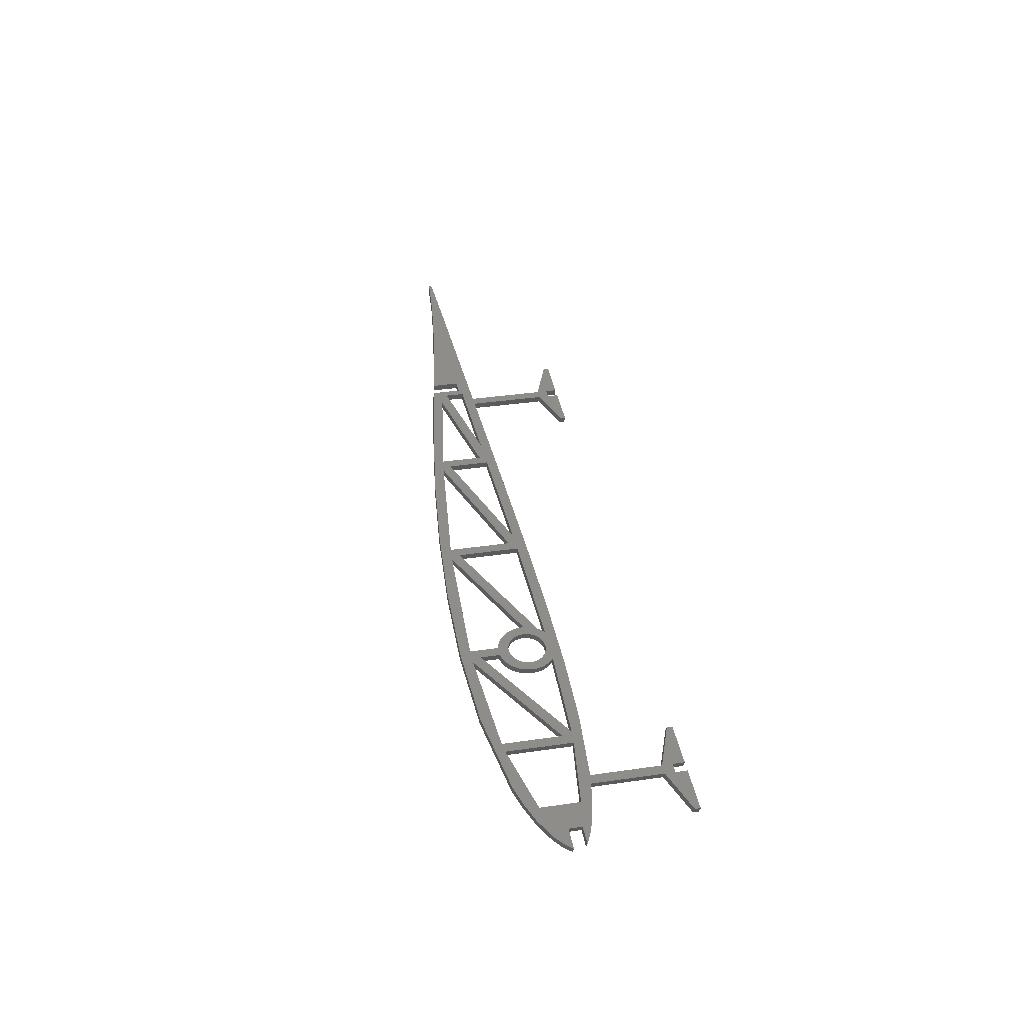
<metadata>
{"format":"stl","ext":"stl","renderer":"f3d","projection":"perspective","resolution":1024,"background":"white","views":[{"elev":39.0,"azim":-100.2,"up":"+Z"}]}
</metadata>
<code>
# stl→obj: 425 verts, 886 faces
v 8.559 18 0.07193
v 8.991 17.93 0.07193
v 8.575 18 0.03597
v 9.007 17.93 0.03597
v 8.591 18 0
v 9.023 17.93 0
v 9.422 17.87 0.07193
v 9.438 17.87 0.03597
v 9.454 17.87 0
v 9.855 17.83 0.07193
v 9.871 17.83 0.03597
v 9.887 17.83 0
v 10.29 17.8 0.07193
v 10.31 17.8 0.03597
v 10.32 17.8 0
v 10.29 17.77 0.07193
v 10.31 17.77 0.03597
v 10.32 17.77 0
v 9.791 17.75 0.07193
v 9.807 17.75 0.03597
v 9.823 17.75 0
v 9.291 17.72 0.07193
v 9.307 17.72 0.03597
v 9.323 17.72 0
v 8.792 17.7 0.07193
v 8.808 17.7 0.03597
v 8.824 17.7 0
v 8.293 17.68 0.07193
v 8.309 17.68 0.03597
v 8.325 17.68 0
v 8.293 17.08 0.07193
v 8.325 17.08 0
v 8.646 16.95 0.07193
v 8.678 16.95 0
v 8.646 16.91 0.07193
v 8.678 16.91 0
v 8.293 16.91 0.07193
v 8.325 16.91 0
v 8.293 17 0.07193
v 8.325 17 0
v 8.214 17 0.07193
v 8.246 17 0
v 8.214 16.91 0.07193
v 8.246 16.91 0
v 7.86 16.91 0.07193
v 7.892 16.91 0
v 7.86 16.95 0.07193
v 7.892 16.95 0
v 8.214 17.08 0.07193
v 8.246 17.08 0
v 8.214 17.67 0.07193
v 8.246 17.67 0
v 7.642 17.64 0.07193
v 7.674 17.64 0
v 7.069 17.62 0.07193
v 7.101 17.62 0
v 6.496 17.59 0.07193
v 6.528 17.59 0
v 5.923 17.57 0.07193
v 5.956 17.57 0
v 5.35 17.55 0.07193
v 5.382 17.55 0
v 4.777 17.54 0.07193
v 4.809 17.54 0
v 4.204 17.55 0.07193
v 4.236 17.55 0
v 3.632 17.59 0.07193
v 3.664 17.59 0
v 3.632 17.08 0.07193
v 3.664 17.08 0
v 3.985 16.95 0.07193
v 4.017 16.95 0
v 3.985 16.91 0.07193
v 4.017 16.91 0
v 3.632 16.91 0.07193
v 3.664 16.91 0
v 3.632 17 0.07193
v 3.664 17 0
v 3.553 17 0.07193
v 3.585 17 0
v 3.553 16.91 0.07193
v 3.585 16.91 0
v 3.199 16.91 0.07193
v 3.231 16.91 0
v 3.199 16.95 0.07193
v 3.231 16.95 0
v 3.553 17.08 0.07193
v 3.585 17.08 0
v 3.553 17.6 0.07193
v 3.585 17.6 0
v 3.285 17.65 0.07193
v 3.317 17.65 0
v 3.154 17.69 0.07193
v 3.186 17.69 0
v 3.09 17.71 0.07193
v 3.122 17.71 0
v 3.028 17.74 0.07193
v 3.06 17.74 0
v 3.182 17.74 0.07193
v 3.214 17.74 0
v 3.182 17.84 0.07193
v 3.214 17.84 0
v 3.005 17.84 0.07193
v 3.037 17.84 0
v 3.032 17.88 0.07193
v 3.064 17.88 0
v 3.063 17.91 0.07193
v 3.095 17.91 0
v 3.132 17.96 0.07193
v 3.164 17.96 0
v 3.285 18.04 0.07193
v 3.317 18.04 0
v 3.447 18.1 0.07193
v 3.479 18.1 0
v 3.613 18.15 0.07193
v 3.645 18.15 0
v 4.299 18.27 0.07193
v 4.331 18.27 0
v 4.991 18.3 0.07193
v 5.024 18.3 0
v 5.685 18.3 0.07193
v 5.717 18.3 0
v 6.379 18.26 0.07193
v 6.411 18.26 0
v 7.07 18.2 0.07193
v 7.102 18.2 0
v 7.758 18.11 0.07193
v 7.79 18.11 0
v 8.445 18.01 0.07193
v 8.477 18.01 0
v 8.445 17.78 0.07193
v 8.477 17.78 0
v 8.559 17.78 0.07193
v 8.591 17.78 0
v 3.4 18 0.07193
v 3.432 18 0
v 3.957 18.14 0.07193
v 3.989 18.14 0
v 3.4 17.71 0.07193
v 3.432 17.71 0
v 3.957 17.64 0.07193
v 3.989 17.64 0
v 4.035 18.15 0.07193
v 4.035 17.71 0.07193
v 4.067 18.15 0
v 4.067 17.71 0
v 4.468 17.97 0.07193
v 4.5 17.97 0
v 4.9 18.22 0.07193
v 4.932 18.22 0
v 4.5 18.19 0
v 4.468 18.19 0.07193
v 6.179 18.13 0
v 6.147 18.13 0.07193
v 5.694 17.9 0
v 5.662 17.9 0.07193
v 5.208 17.67 0
v 5.176 17.67 0.07193
v 5.188 17.65 0
v 5.133 17.63 0.07193
v 5.165 17.63 0
v 5.156 17.65 0.07193
v 5.64 17.64 0.07193
v 5.672 17.64 0
v 6.147 17.66 0.07193
v 6.179 17.66 0
v 6.226 18.19 0.07193
v 6.226 17.71 0.07193
v 6.258 18.19 0
v 6.258 17.71 0
v 6.754 17.9 0.07193
v 6.786 17.9 0
v 7.282 18.09 0.07193
v 7.314 18.09 0
v 6.786 18.14 0
v 6.754 18.14 0.07193
v 6.316 17.66 0.07193
v 6.823 17.69 0.07193
v 6.348 17.66 0
v 6.855 17.69 0
v 7.33 17.71 0.07193
v 7.362 17.71 0
v 7.33 18.03 0.07193
v 7.362 18.03 0
v 6.855 17.85 0
v 6.823 17.85 0.07193
v 7.408 18.08 0.07193
v 7.408 17.76 0.07193
v 7.44 18.08 0
v 7.44 17.76 0
v 7.843 17.86 0.07193
v 7.875 17.86 0
v 8.277 17.96 0.07193
v 8.309 17.96 0
v 7.875 18.02 0
v 7.843 18.02 0.07193
v 7.591 17.72 0.07193
v 7.988 17.74 0.07193
v 7.623 17.72 0
v 8.02 17.74 0
v 8.384 17.76 0.07193
v 8.416 17.76 0
v 8.384 17.9 0.07193
v 8.416 17.9 0
v 8.02 17.81 0
v 7.988 17.81 0.07193
v 5.02 18.01 0.07193
v 5.039 18.01 0.07193
v 5.052 18.01 0
v 5.071 18.01 0
v 5.058 18 0.07193
v 5.09 18 0
v 5.077 17.99 0.07193
v 5.109 17.99 0
v 5.095 17.99 0.07193
v 5.127 17.99 0
v 5.112 17.98 0.07193
v 5.144 17.98 0
v 5.128 17.96 0.07193
v 5.16 17.96 0
v 5.143 17.95 0.07193
v 5.175 17.95 0
v 5.157 17.94 0.07193
v 5.189 17.94 0
v 5.17 17.92 0.07193
v 5.202 17.92 0
v 5.181 17.91 0.07193
v 5.213 17.91 0
v 5.191 17.89 0.07193
v 5.223 17.89 0
v 5.199 17.87 0.07193
v 5.231 17.87 0
v 5.206 17.85 0.07193
v 5.238 17.85 0
v 5.21 17.83 0.07193
v 5.242 17.83 0
v 5.213 17.81 0.07193
v 5.245 17.81 0
v 5.214 17.79 0.07193
v 5.246 17.79 0
v 5.213 17.78 0.07193
v 5.246 17.78 0
v 5.659 17.99 0.07193
v 5.691 17.99 0
v 6.105 18.2 0.07193
v 6.137 18.2 0
v 5.594 18.21 0
v 5.562 18.21 0.07193
v 5.052 18.23 0
v 5.02 18.23 0.07193
v 5.156 17.85 0
v 5.161 17.83 0
v 5.129 17.83 0.07193
v 5.124 17.85 0.07193
v 5.117 17.86 0.07193
v 5.149 17.86 0
v 5.164 17.82 0
v 5.132 17.82 0.07193
v 5.109 17.87 0.07193
v 5.141 17.87 0
v 5.1 17.88 0.07193
v 5.132 17.88 0
v 5.09 17.89 0.07193
v 5.122 17.89 0
v 5.111 17.9 0
v 5.079 17.9 0.07193
v 5.066 17.91 0.07193
v 5.098 17.91 0
v 5.053 17.92 0.07193
v 5.085 17.92 0
v 5.04 17.92 0.07193
v 5.072 17.92 0
v 5.025 17.93 0.07193
v 5.057 17.93 0
v 5.043 17.93 0
v 5.01 17.93 0.07193
v 4.995 17.93 0.07193
v 5.027 17.93 0
v 4.98 17.94 0.07193
v 5.012 17.94 0
v 4.965 17.93 0.07193
v 4.997 17.93 0
v 4.95 17.93 0.07193
v 4.982 17.93 0
v 4.967 17.93 0
v 4.935 17.93 0.07193
v 4.921 17.92 0.07193
v 4.953 17.92 0
v 4.907 17.92 0.07193
v 4.939 17.92 0
v 4.894 17.91 0.07193
v 4.926 17.91 0
v 4.882 17.9 0.07193
v 4.914 17.9 0
v 4.903 17.89 0
v 4.871 17.89 0.07193
v 4.86 17.88 0.07193
v 4.892 17.88 0
v 4.851 17.87 0.07193
v 4.883 17.87 0
v 4.843 17.86 0.07193
v 4.875 17.86 0
v 4.837 17.85 0.07193
v 4.869 17.85 0
v 4.864 17.83 0
v 4.832 17.83 0.07193
v 4.828 17.82 0.07193
v 4.86 17.82 0
v 4.826 17.81 0.07193
v 4.858 17.81 0
v 4.825 17.79 0.07193
v 4.857 17.79 0
v 4.826 17.78 0.07193
v 4.858 17.78 0
v 4.86 17.77 0
v 4.828 17.77 0.07193
v 4.832 17.75 0.07193
v 4.864 17.75 0
v 4.837 17.74 0.07193
v 4.869 17.74 0
v 4.843 17.73 0.07193
v 4.875 17.73 0
v 4.851 17.71 0.07193
v 4.883 17.71 0
v 4.892 17.7 0
v 4.86 17.7 0.07193
v 4.871 17.69 0.07193
v 4.903 17.69 0
v 4.882 17.68 0.07193
v 4.914 17.68 0
v 4.894 17.68 0.07193
v 4.926 17.68 0
v 4.907 17.67 0.07193
v 4.939 17.67 0
v 4.953 17.66 0
v 4.921 17.66 0.07193
v 4.935 17.66 0.07193
v 4.967 17.66 0
v 4.95 17.65 0.07193
v 4.982 17.65 0
v 4.965 17.65 0.07193
v 4.997 17.65 0
v 5.012 17.65 0
v 4.98 17.65 0.07193
v 5.027 17.65 0
v 4.995 17.65 0.07193
v 5.01 17.65 0.07193
v 5.043 17.65 0
v 5.025 17.66 0.07193
v 5.057 17.66 0
v 5.04 17.66 0.07193
v 5.072 17.66 0
v 5.085 17.67 0
v 5.053 17.67 0.07193
v 5.066 17.68 0.07193
v 5.098 17.68 0
v 5.079 17.68 0.07193
v 5.111 17.68 0
v 5.09 17.69 0.07193
v 5.122 17.69 0
v 5.1 17.7 0.07193
v 5.132 17.7 0
v 5.141 17.71 0
v 5.109 17.71 0.07193
v 5.117 17.73 0.07193
v 5.149 17.73 0
v 5.124 17.74 0.07193
v 5.156 17.74 0
v 5.129 17.75 0.07193
v 5.161 17.75 0
v 5.132 17.77 0.07193
v 5.164 17.77 0
v 5.167 17.78 0
v 5.135 17.78 0.07193
v 5.135 17.79 0.07193
v 5.167 17.79 0
v 5.135 17.81 0.07193
v 5.167 17.81 0
v 4.066 17.64 0.07193
v 4.832 17.62 0.07193
v 4.099 17.64 0
v 4.864 17.62 0
v 4.808 17.64 0.07193
v 4.84 17.64 0
v 4.787 17.67 0.07193
v 4.819 17.67 0
v 4.77 17.7 0.07193
v 4.802 17.7 0
v 4.758 17.73 0.07193
v 4.79 17.73 0
v 4.75 17.76 0.07193
v 4.782 17.76 0
v 4.746 17.79 0.07193
v 4.778 17.79 0
v 4.748 17.82 0.07193
v 4.78 17.82 0
v 4.755 17.85 0.07193
v 4.787 17.85 0
v 4.766 17.88 0.07193
v 4.798 17.88 0
v 4.782 17.91 0.07193
v 4.814 17.91 0
v 4.802 17.94 0.07193
v 4.834 17.94 0
v 4.825 17.96 0.07193
v 4.857 17.96 0
v 4.851 17.98 0.07193
v 4.883 17.98 0
v 4.879 17.99 0.07193
v 4.911 17.99 0
v 4.91 18 0.07193
v 4.942 18 0
v 4.941 18.01 0.07193
v 4.973 18.01 0
v 4.941 18.16 0.07193
v 4.973 18.16 0
v 4.536 17.9 0
v 4.504 17.9 0.07193
v 5.086 17.65 0.07193
v 8.729 17.85 0.07193
v 9.249 17.85 0.07193
v 6.647 17.85 0.07193
v 8.761 17.85 0
v 9.281 17.85 0
v 6.679 17.85 0
f 1 2 3
f 3 2 4
f 5 4 6
f 5 3 4
f 2 7 4
f 4 7 8
f 6 8 9
f 6 4 8
f 7 10 8
f 8 10 11
f 9 11 12
f 9 8 11
f 10 13 11
f 11 13 14
f 12 14 15
f 12 11 14
f 13 16 14
f 14 16 17
f 15 17 18
f 15 14 17
f 16 19 17
f 17 19 20
f 18 20 21
f 18 17 20
f 19 22 20
f 20 22 23
f 21 23 24
f 21 20 23
f 22 25 23
f 23 25 26
f 24 26 27
f 24 23 26
f 25 28 26
f 26 28 29
f 27 29 30
f 27 26 29
f 28 31 29
f 29 31 32
f 30 29 32
f 31 33 32
f 32 33 34
f 33 35 34
f 34 35 36
f 37 38 35
f 35 38 36
f 37 39 38
f 38 39 40
f 41 42 39
f 39 42 40
f 41 43 42
f 42 43 44
f 45 46 43
f 43 46 44
f 45 47 46
f 46 47 48
f 47 49 48
f 48 49 50
f 49 51 50
f 50 51 52
f 51 53 52
f 52 53 54
f 54 53 55
f 56 55 57
f 58 57 59
f 60 59 61
f 62 61 63
f 64 63 65
f 66 65 67
f 68 66 67
f 66 64 65
f 64 62 63
f 62 60 61
f 60 58 59
f 58 56 57
f 56 54 55
f 67 69 68
f 68 69 70
f 69 71 70
f 70 71 72
f 71 73 72
f 72 73 74
f 75 76 73
f 73 76 74
f 75 77 76
f 76 77 78
f 79 80 77
f 77 80 78
f 79 81 80
f 80 81 82
f 83 84 81
f 81 84 82
f 83 85 84
f 84 85 86
f 85 87 86
f 86 87 88
f 87 89 88
f 88 89 90
f 89 91 90
f 90 91 92
f 92 91 93
f 94 93 95
f 96 95 97
f 98 96 97
f 96 94 95
f 94 92 93
f 97 99 98
f 98 99 100
f 99 101 100
f 100 101 102
f 103 104 101
f 101 104 102
f 103 105 104
f 104 105 106
f 106 105 107
f 108 107 109
f 110 109 111
f 112 111 113
f 114 113 115
f 116 115 117
f 118 117 119
f 120 119 121
f 122 121 123
f 124 123 125
f 126 125 127
f 128 127 129
f 130 128 129
f 128 126 127
f 126 124 125
f 124 122 123
f 122 120 121
f 120 118 119
f 118 116 117
f 116 114 115
f 114 112 113
f 112 110 111
f 110 108 109
f 108 106 107
f 129 131 130
f 130 131 132
f 131 133 132
f 132 133 134
f 1 3 133
f 133 3 134
f 134 3 5
f 135 136 137
f 137 136 138
f 135 139 136
f 136 139 140
f 139 141 140
f 140 141 142
f 141 137 142
f 142 137 138
f 143 144 145
f 145 144 146
f 144 147 146
f 146 147 148
f 148 147 149
f 150 148 149
f 150 149 151
f 151 149 152
f 145 152 143
f 145 151 152
f 153 154 155
f 155 154 156
f 157 156 158
f 157 155 156
f 157 158 159
f 160 161 162
f 162 161 159
f 158 162 159
f 160 163 161
f 161 163 164
f 164 163 165
f 166 164 165
f 165 154 166
f 166 154 153
f 167 168 169
f 169 168 170
f 168 171 170
f 170 171 172
f 172 171 173
f 174 172 173
f 174 173 175
f 175 173 176
f 169 176 167
f 169 175 176
f 177 178 179
f 179 178 180
f 180 178 181
f 182 180 181
f 181 183 182
f 182 183 184
f 184 183 185
f 185 183 186
f 179 186 177
f 179 185 186
f 187 188 189
f 189 188 190
f 188 191 190
f 190 191 192
f 192 191 193
f 194 192 193
f 194 193 195
f 195 193 196
f 189 196 187
f 189 195 196
f 197 198 199
f 199 198 200
f 200 198 201
f 202 200 201
f 201 203 202
f 202 203 204
f 204 203 205
f 205 203 206
f 199 206 197
f 199 205 206
f 207 208 209
f 209 208 210
f 210 208 211
f 212 211 213
f 214 213 215
f 216 215 217
f 218 217 219
f 220 219 221
f 222 221 223
f 224 223 225
f 226 225 227
f 228 227 229
f 230 229 231
f 232 231 233
f 234 233 235
f 236 235 237
f 238 237 239
f 240 238 239
f 238 236 237
f 236 234 235
f 234 232 233
f 232 230 231
f 230 228 229
f 228 226 227
f 226 224 225
f 224 222 223
f 222 220 221
f 220 218 219
f 218 216 217
f 216 214 215
f 214 212 213
f 212 210 211
f 241 242 239
f 239 242 240
f 241 243 242
f 242 243 244
f 244 243 245
f 246 244 245
f 246 245 247
f 247 245 248
f 249 248 250
f 249 247 248
f 250 207 249
f 249 207 209
f 251 252 253
f 254 251 253
f 254 255 251
f 251 255 256
f 253 257 258
f 253 252 257
f 255 259 256
f 256 259 260
f 259 261 260
f 260 261 262
f 261 263 262
f 262 263 264
f 264 263 265
f 265 263 266
f 267 265 266
f 267 268 265
f 267 269 268
f 268 269 270
f 269 271 270
f 270 271 272
f 271 273 272
f 272 273 274
f 274 273 275
f 275 273 276
f 277 275 276
f 277 278 275
f 277 279 278
f 278 279 280
f 280 279 281
f 282 281 283
f 284 283 285
f 284 282 283
f 283 286 285
f 285 286 287
f 288 287 289
f 290 289 291
f 292 291 293
f 294 293 295
f 294 292 293
f 293 296 295
f 295 296 297
f 298 297 299
f 300 299 301
f 302 301 303
f 304 303 305
f 304 302 303
f 303 306 305
f 305 306 307
f 308 307 309
f 310 309 311
f 312 311 313
f 314 313 315
f 314 312 313
f 313 316 315
f 315 316 317
f 318 317 319
f 320 319 321
f 322 321 323
f 324 323 325
f 324 322 323
f 323 326 325
f 325 326 327
f 328 327 329
f 330 329 331
f 332 331 333
f 334 333 335
f 334 332 333
f 333 336 335
f 335 336 337
f 338 337 339
f 340 339 341
f 342 341 343
f 342 340 341
f 341 344 343
f 343 344 345
f 345 344 346
f 347 345 346
f 347 348 345
f 347 349 348
f 348 349 350
f 349 351 350
f 350 351 352
f 352 351 353
f 353 351 354
f 355 353 354
f 355 356 353
f 355 357 356
f 356 357 358
f 357 359 358
f 358 359 360
f 359 361 360
f 360 361 362
f 362 361 363
f 363 361 364
f 365 363 364
f 365 366 363
f 365 367 366
f 366 367 368
f 367 369 368
f 368 369 370
f 369 371 370
f 370 371 372
f 372 371 373
f 373 371 374
f 375 373 374
f 375 376 373
f 375 377 376
f 376 377 378
f 340 338 339
f 338 335 337
f 332 330 331
f 330 328 329
f 328 325 327
f 322 320 321
f 320 318 319
f 318 315 317
f 312 310 311
f 310 308 309
f 308 305 307
f 302 300 301
f 300 298 299
f 298 295 297
f 292 290 291
f 290 288 289
f 288 285 287
f 282 280 281
f 377 258 378
f 378 258 257
f 379 380 381
f 381 380 382
f 380 383 382
f 382 383 384
f 384 383 385
f 386 385 387
f 388 387 389
f 390 389 391
f 392 391 393
f 394 393 395
f 396 395 397
f 398 397 399
f 400 399 401
f 402 401 403
f 404 403 405
f 406 405 407
f 408 407 409
f 410 409 411
f 412 411 413
f 414 412 413
f 412 410 411
f 410 408 409
f 408 406 407
f 406 404 405
f 404 402 403
f 402 400 401
f 400 398 399
f 398 396 397
f 396 394 395
f 394 392 393
f 392 390 391
f 390 388 389
f 388 386 387
f 386 384 385
f 413 415 414
f 414 415 416
f 416 415 417
f 417 415 418
f 381 418 379
f 381 417 418
f 281 279 413
f 283 413 411
f 286 411 409
f 287 409 289
f 287 286 409
f 167 123 245
f 154 245 243
f 156 243 241
f 158 241 369
f 367 158 369
f 367 365 158
f 158 365 364
f 361 158 364
f 361 162 158
f 361 359 162
f 162 359 419
f 160 419 347
f 346 160 347
f 346 63 160
f 346 344 63
f 63 344 341
f 380 341 339
f 337 380 339
f 337 336 380
f 380 336 333
f 331 380 333
f 331 329 380
f 380 329 383
f 383 329 327
f 326 383 327
f 326 385 383
f 326 323 385
f 385 323 387
f 387 323 321
f 319 387 321
f 319 389 387
f 319 317 389
f 389 317 391
f 391 317 316
f 313 391 316
f 313 393 391
f 313 311 393
f 393 311 309
f 395 309 307
f 397 307 306
f 303 397 306
f 303 399 397
f 303 301 399
f 399 301 401
f 401 301 299
f 297 401 299
f 297 403 401
f 297 296 403
f 403 296 405
f 405 296 293
f 291 405 293
f 291 407 405
f 291 289 407
f 407 289 409
f 245 121 248
f 245 123 121
f 413 207 415
f 413 279 207
f 207 279 277
f 276 207 277
f 276 273 207
f 207 273 208
f 208 273 211
f 211 273 213
f 213 273 271
f 269 213 271
f 269 215 213
f 269 267 215
f 215 267 217
f 217 267 266
f 219 266 263
f 221 263 223
f 221 219 263
f 395 393 309
f 374 241 375
f 374 371 241
f 241 371 369
f 359 357 419
f 419 357 355
f 354 419 355
f 354 351 419
f 419 351 349
f 347 419 349
f 286 283 411
f 283 281 413
f 223 263 225
f 225 263 261
f 227 261 259
f 229 259 255
f 231 255 254
f 233 254 253
f 235 253 258
f 237 258 377
f 239 377 375
f 241 239 375
f 239 237 377
f 237 235 258
f 233 231 254
f 231 229 255
f 229 227 259
f 227 225 261
f 219 217 266
f 207 250 415
f 415 250 149
f 147 415 149
f 147 418 415
f 147 144 418
f 418 144 379
f 379 144 141
f 65 141 67
f 65 379 141
f 65 380 379
f 65 63 380
f 149 250 119
f 152 119 117
f 143 117 137
f 144 137 141
f 144 143 137
f 123 176 125
f 125 173 187
f 127 187 196
f 193 127 196
f 193 129 127
f 193 203 129
f 193 206 203
f 193 191 206
f 206 191 197
f 197 191 188
f 181 188 183
f 181 197 188
f 181 53 197
f 181 55 53
f 181 178 55
f 55 178 57
f 129 203 131
f 131 203 201
f 133 201 28
f 25 133 28
f 25 420 133
f 25 421 420
f 25 22 421
f 421 22 7
f 2 421 7
f 2 420 421
f 2 1 420
f 420 1 133
f 188 187 183
f 183 187 173
f 186 173 171
f 422 171 168
f 177 168 165
f 57 165 59
f 178 177 57
f 57 177 165
f 168 177 422
f 422 177 186
f 171 422 186
f 186 183 173
f 165 168 154
f 154 168 167
f 245 154 167
f 167 176 123
f 176 173 125
f 158 156 241
f 156 154 243
f 165 163 59
f 59 163 61
f 163 160 61
f 61 160 63
f 160 162 419
f 143 152 117
f 152 149 119
f 137 115 135
f 137 117 115
f 141 139 67
f 67 139 89
f 87 67 89
f 87 69 67
f 87 77 69
f 87 79 77
f 87 85 79
f 79 85 81
f 81 85 83
f 113 111 135
f 115 113 135
f 13 10 16
f 16 10 19
f 19 10 7
f 22 19 7
f 133 131 201
f 135 111 101
f 139 101 99
f 91 99 93
f 91 139 99
f 91 89 139
f 111 109 101
f 101 109 107
f 105 101 107
f 105 103 101
f 97 95 99
f 99 95 93
f 69 77 71
f 71 77 75
f 73 71 75
f 197 53 198
f 198 53 51
f 201 51 28
f 201 198 51
f 51 49 28
f 28 49 31
f 31 49 39
f 33 39 37
f 35 33 37
f 39 49 41
f 41 49 47
f 43 47 45
f 43 41 47
f 33 31 39
f 135 101 139
f 397 395 307
f 250 248 119
f 119 248 121
f 380 63 341
f 253 235 233
f 127 125 187
f 146 148 417
f 381 146 417
f 381 142 146
f 381 66 142
f 381 382 66
f 66 382 64
f 325 328 384
f 386 325 384
f 386 324 325
f 386 388 324
f 324 388 322
f 322 388 320
f 320 388 390
f 318 390 392
f 315 392 314
f 315 318 392
f 392 394 314
f 314 394 312
f 312 394 310
f 310 394 396
f 308 396 398
f 305 398 304
f 305 308 398
f 398 400 304
f 304 400 302
f 302 400 402
f 300 402 298
f 300 302 402
f 402 404 298
f 298 404 295
f 295 404 406
f 294 406 292
f 294 295 406
f 406 408 292
f 292 408 290
f 290 408 410
f 288 410 285
f 288 290 410
f 410 412 285
f 285 412 284
f 284 412 414
f 282 414 280
f 282 284 414
f 280 414 209
f 278 209 275
f 278 280 209
f 373 376 240
f 242 373 240
f 242 372 373
f 242 370 372
f 242 157 370
f 242 155 157
f 242 244 155
f 155 244 153
f 153 244 246
f 169 246 124
f 175 124 126
f 174 126 189
f 184 189 190
f 182 190 199
f 54 199 200
f 52 200 202
f 30 202 134
f 27 134 423
f 424 423 6
f 9 424 6
f 9 24 424
f 9 21 24
f 9 12 21
f 21 12 18
f 18 12 15
f 222 224 264
f 265 222 264
f 265 220 222
f 265 218 220
f 265 268 218
f 218 268 216
f 216 268 270
f 272 216 270
f 272 214 216
f 272 274 214
f 214 274 212
f 212 274 210
f 210 274 209
f 209 274 275
f 264 226 262
f 264 224 226
f 262 228 260
f 262 226 228
f 260 230 256
f 260 228 230
f 308 310 396
f 318 320 390
f 328 330 384
f 384 330 382
f 382 330 332
f 334 382 332
f 334 335 382
f 382 335 338
f 340 382 338
f 340 342 382
f 382 342 64
f 64 342 343
f 345 64 343
f 345 161 64
f 345 348 161
f 161 348 350
f 352 161 350
f 352 353 161
f 161 353 356
f 358 161 356
f 358 360 161
f 161 360 159
f 159 360 362
f 157 362 363
f 366 157 363
f 366 368 157
f 157 368 370
f 209 416 249
f 209 414 416
f 230 232 256
f 256 232 251
f 251 232 234
f 252 234 236
f 257 236 238
f 378 238 240
f 376 378 240
f 124 246 122
f 416 150 249
f 416 417 150
f 150 417 148
f 199 192 205
f 199 190 192
f 134 202 132
f 132 202 204
f 130 204 194
f 128 194 195
f 189 128 195
f 189 126 128
f 192 194 205
f 205 194 204
f 189 184 174
f 174 184 185
f 172 185 425
f 170 425 179
f 166 179 58
f 185 179 425
f 179 180 58
f 58 180 56
f 180 182 56
f 56 182 54
f 182 184 190
f 174 175 126
f 175 169 124
f 246 169 153
f 153 169 170
f 166 170 179
f 166 153 170
f 170 172 425
f 172 174 185
f 157 159 362
f 64 161 62
f 62 161 164
f 60 164 166
f 58 60 166
f 249 150 120
f 247 120 122
f 246 247 122
f 146 138 145
f 146 142 138
f 112 114 136
f 102 136 140
f 100 140 92
f 94 100 92
f 94 96 100
f 100 96 98
f 142 68 140
f 142 66 68
f 134 5 423
f 423 5 6
f 24 27 424
f 424 27 423
f 27 30 134
f 202 30 52
f 52 30 32
f 50 32 40
f 42 50 40
f 42 48 50
f 42 46 48
f 42 44 46
f 32 34 40
f 40 34 38
f 38 34 36
f 50 52 32
f 140 68 90
f 74 76 72
f 72 76 78
f 70 78 88
f 90 70 88
f 90 68 70
f 78 80 88
f 88 80 86
f 86 80 84
f 84 80 82
f 100 102 140
f 104 106 102
f 106 108 102
f 102 108 110
f 112 102 110
f 112 136 102
f 130 132 204
f 182 199 54
f 194 128 130
f 92 140 90
f 150 151 120
f 120 151 118
f 118 151 145
f 138 118 145
f 138 116 118
f 138 136 116
f 116 136 114
f 238 378 257
f 236 257 252
f 234 252 251
f 120 247 249
f 54 200 52
f 62 164 60
f 72 78 70

</code>
